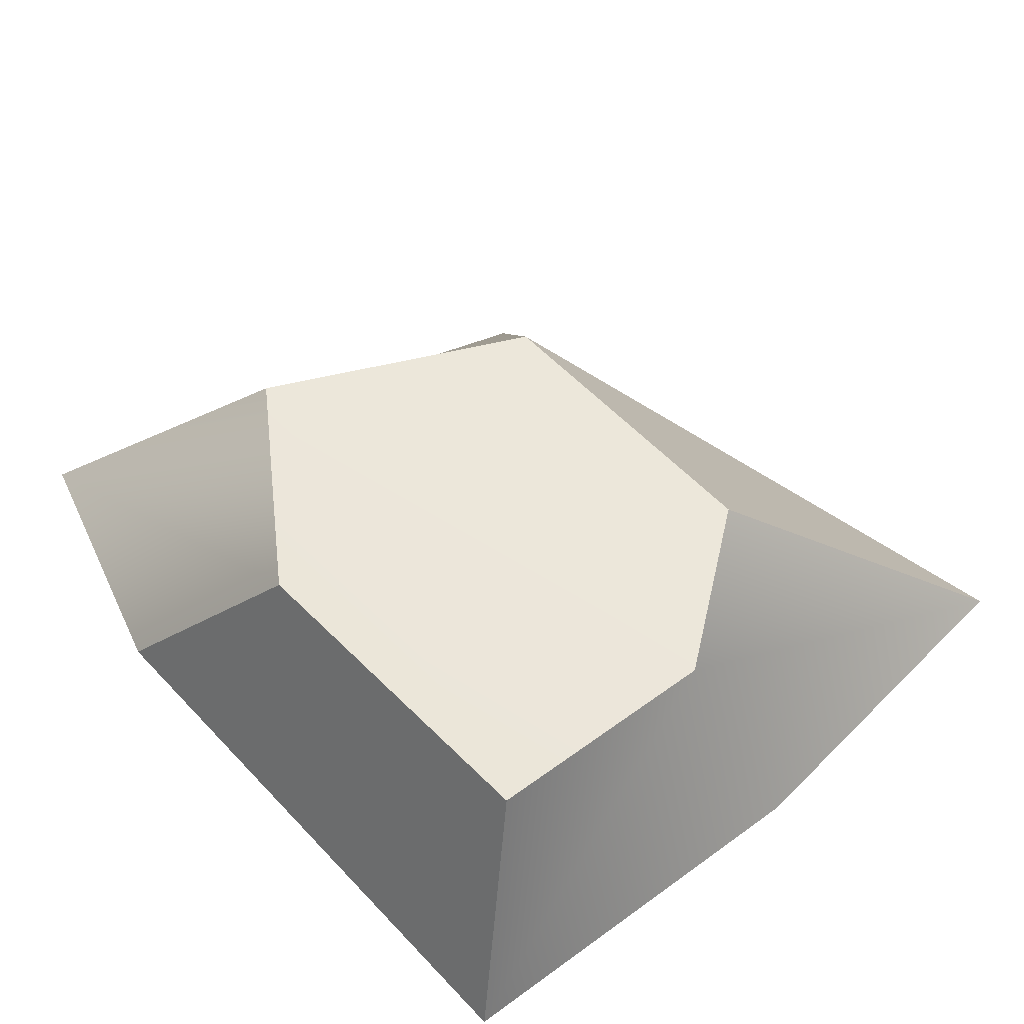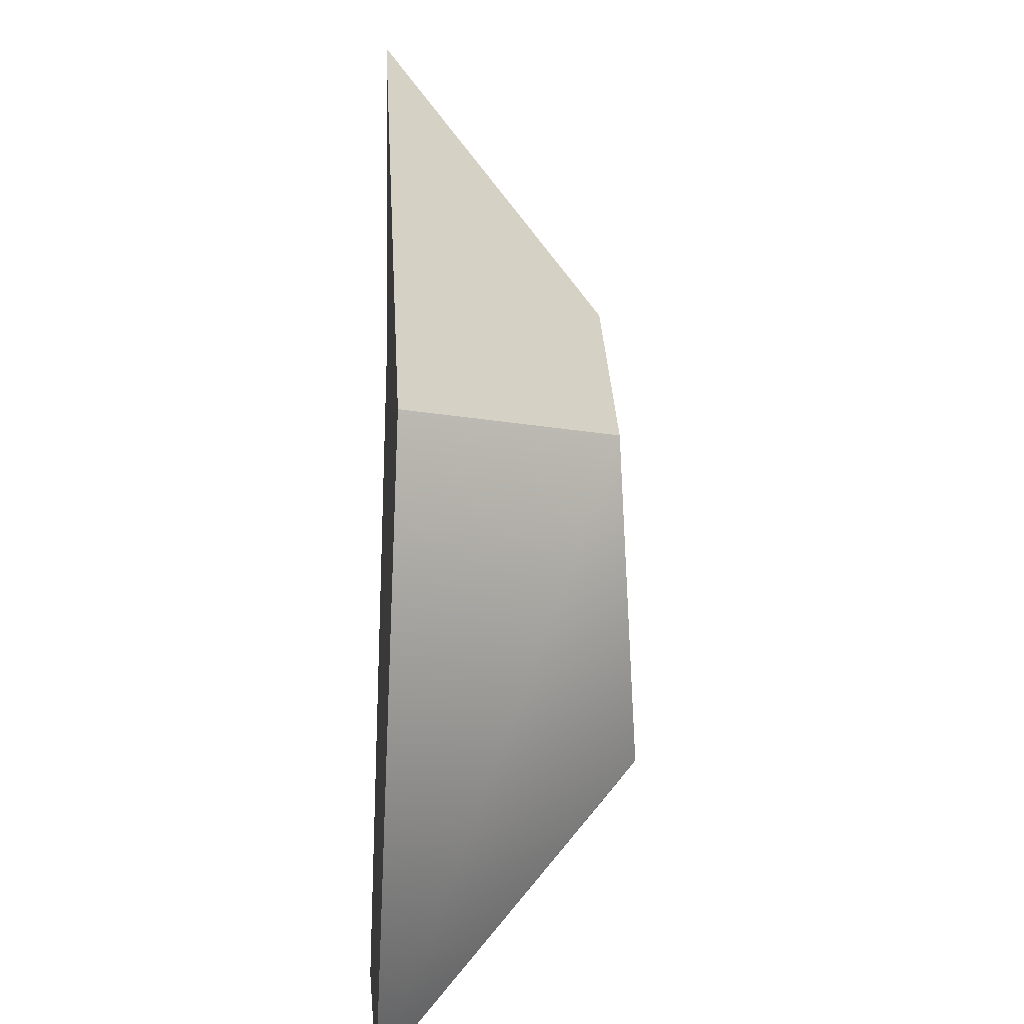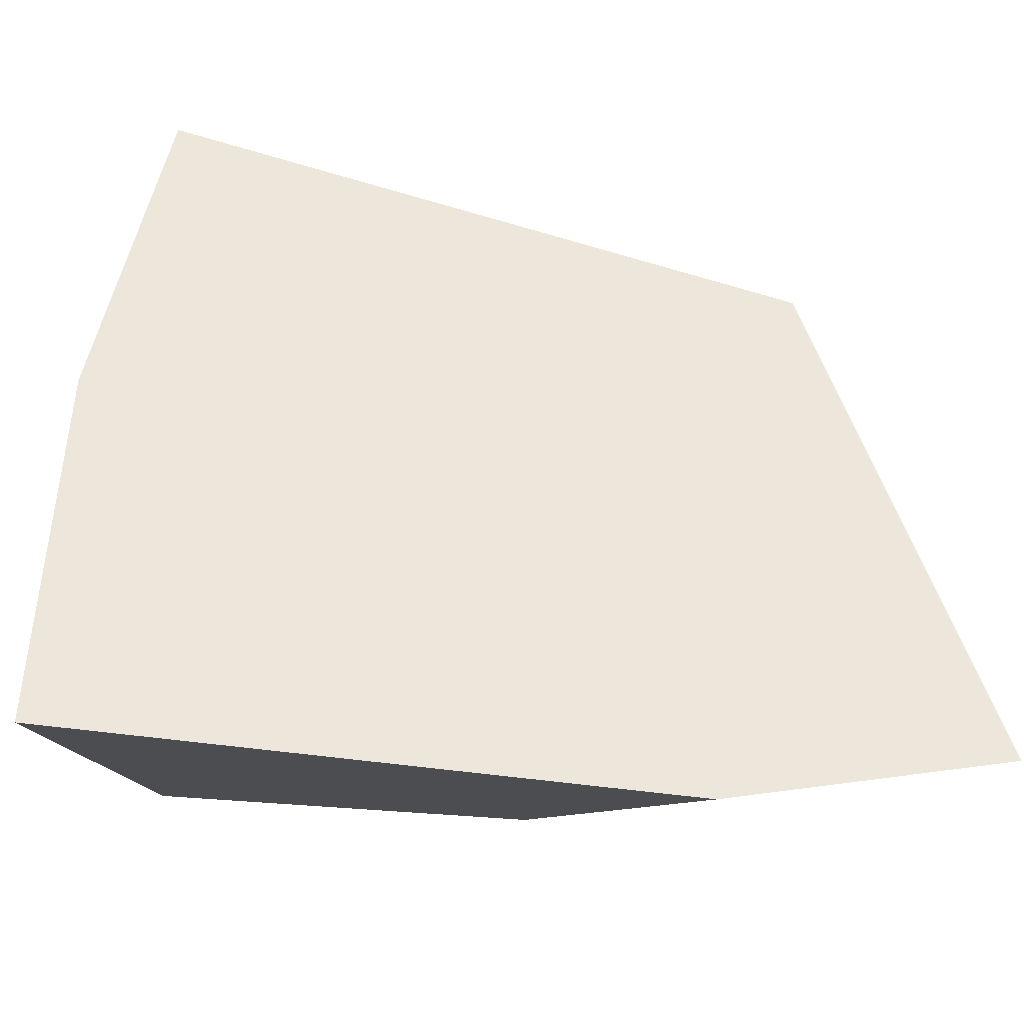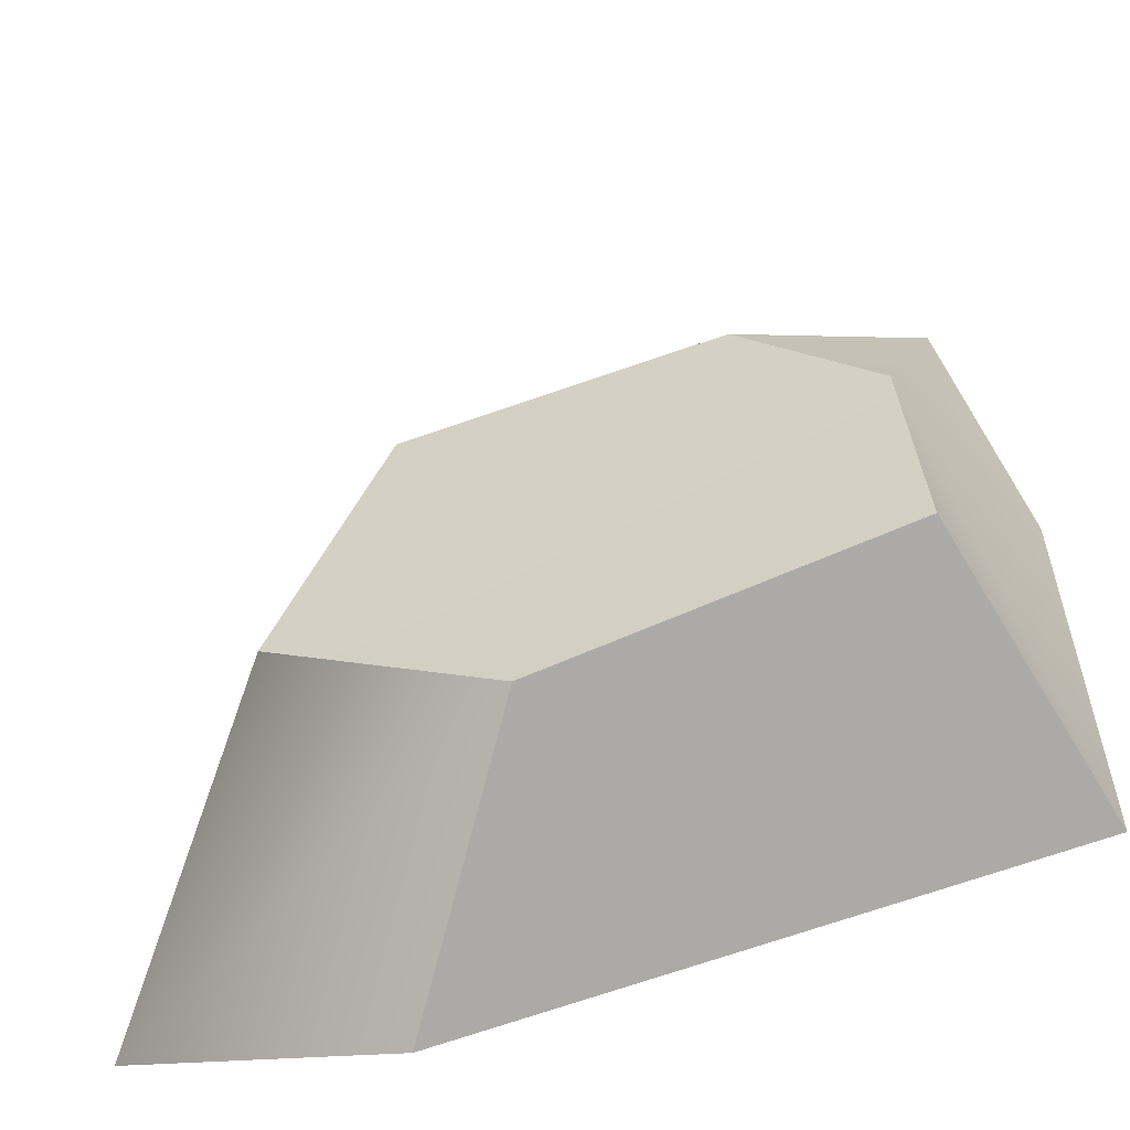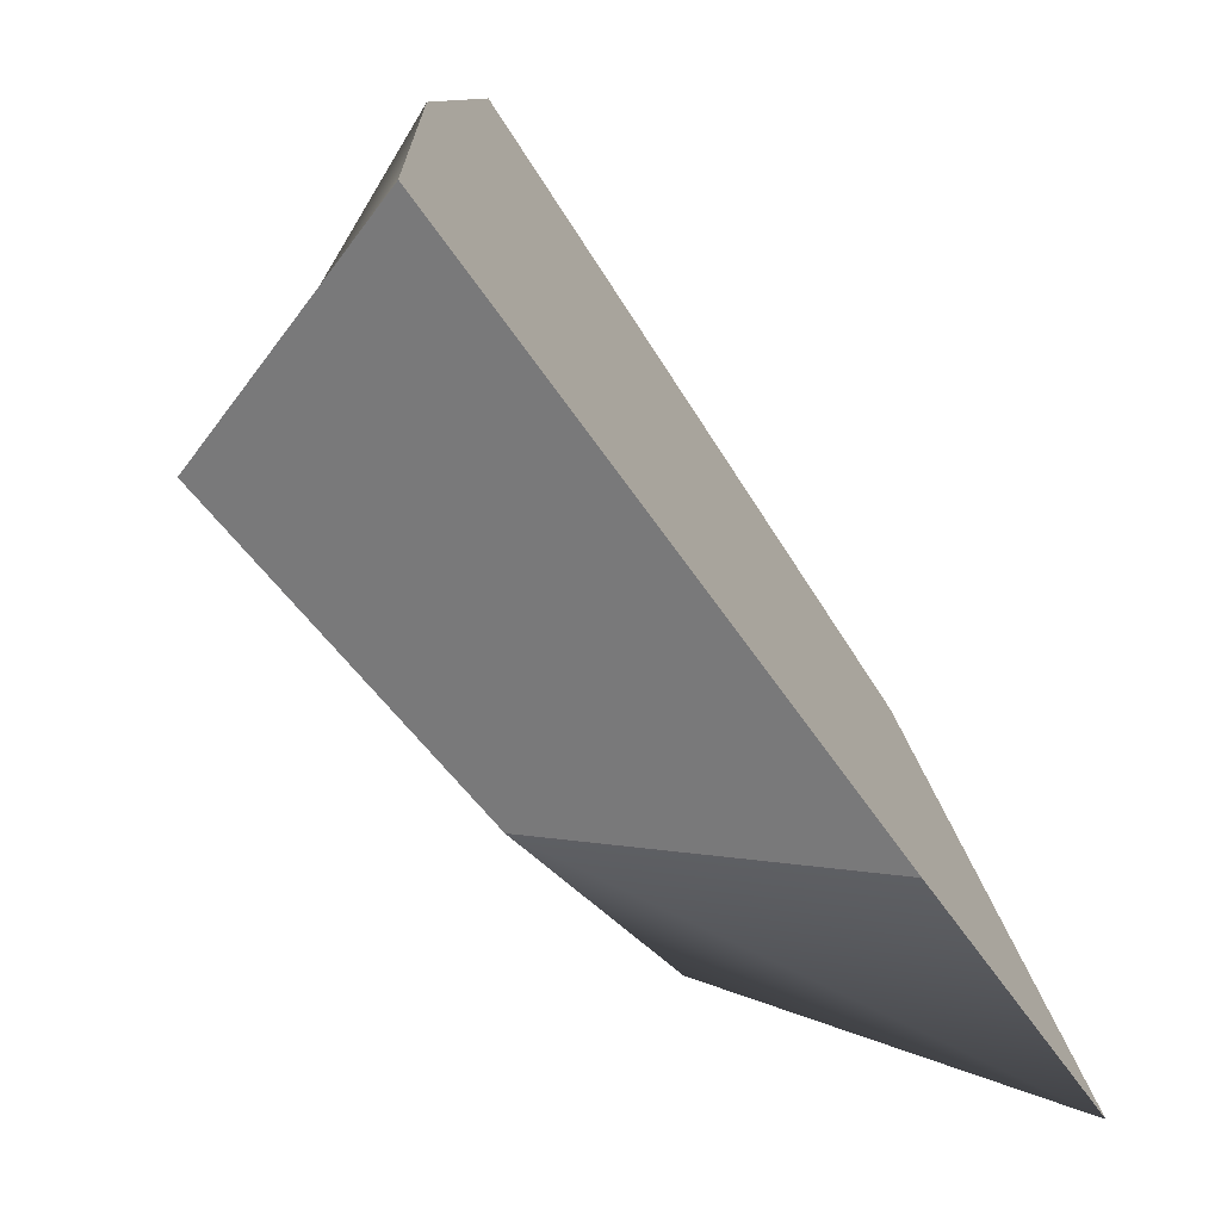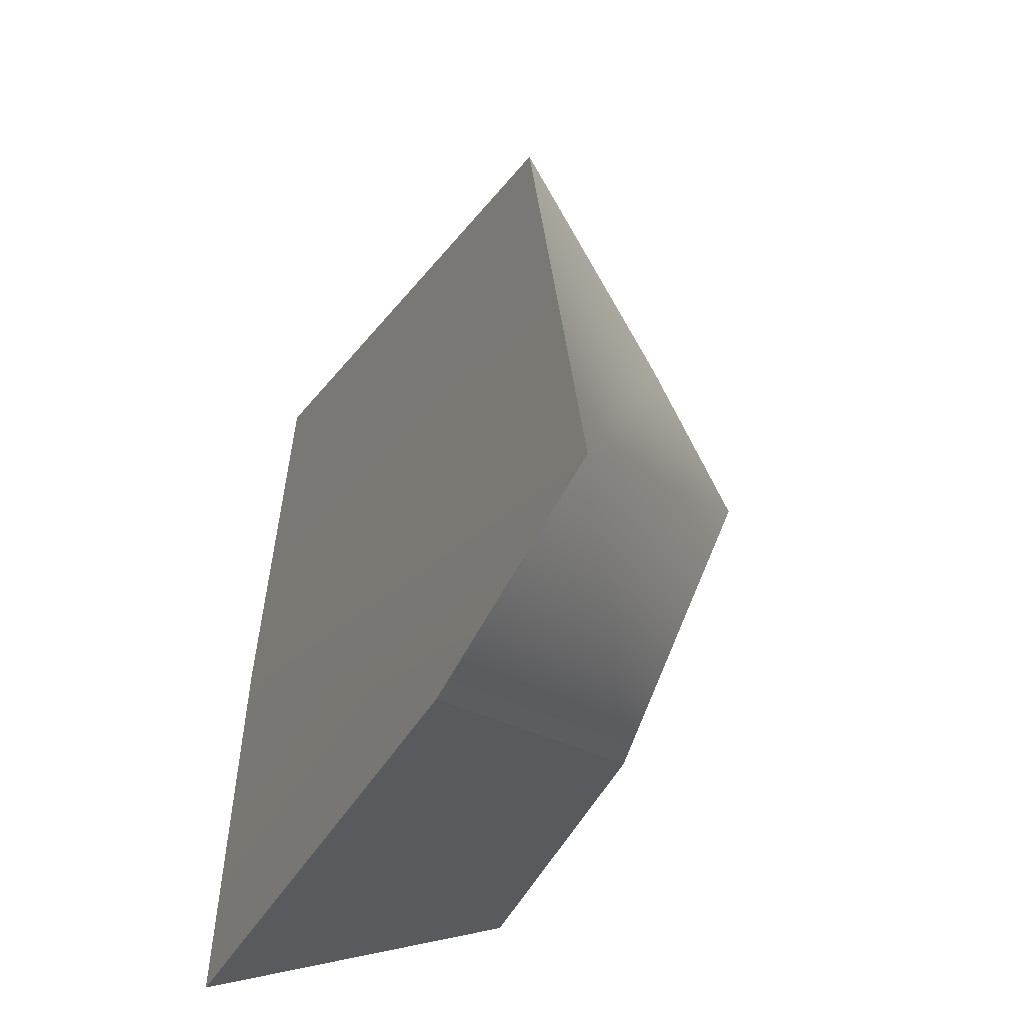
<metadata>
{"format":"obj","ext":"obj","renderer":"f3d","projection":"perspective","resolution":1024,"background":"white","views":[{"elev":59.1,"azim":-125.0,"up":"+Y"},{"elev":17.3,"azim":86.3,"up":"+Z"},{"elev":-37.6,"azim":-1.6,"up":"+Z"},{"elev":-53.4,"azim":-165.2,"up":"+Z"},{"elev":-70.4,"azim":-54.8,"up":"+Z"},{"elev":-43.7,"azim":64.2,"up":"+Z"}]}
</metadata>
<code>
g default
v 3.303 -0.02816 7.731
v 3.379 -0.01068 8.496
v 3.398 0.2551 7.827
v 3.557 0.2087 8.233
v 3.756 0.2124 7.781
v 3.88 0.1963 8.19
v 3.911 -0.04761 7.652
v 4.024 -0.01402 8.258
v 3.312 -0.0149 8.136
v 4.179 -0.04397 7.697
v 3.986 0.2033 7.905
v 3.416 0.2268 8.077
g pCube3
f 12 9 2 4
f 11 12 4 6
f 10 11 6 8
f 9 10 8 2
f 2 8 6 4
f 7 1 3 5
f 7 10 9 1
f 5 11 10 7
f 3 12 11 5
f 1 9 12 3

</code>
